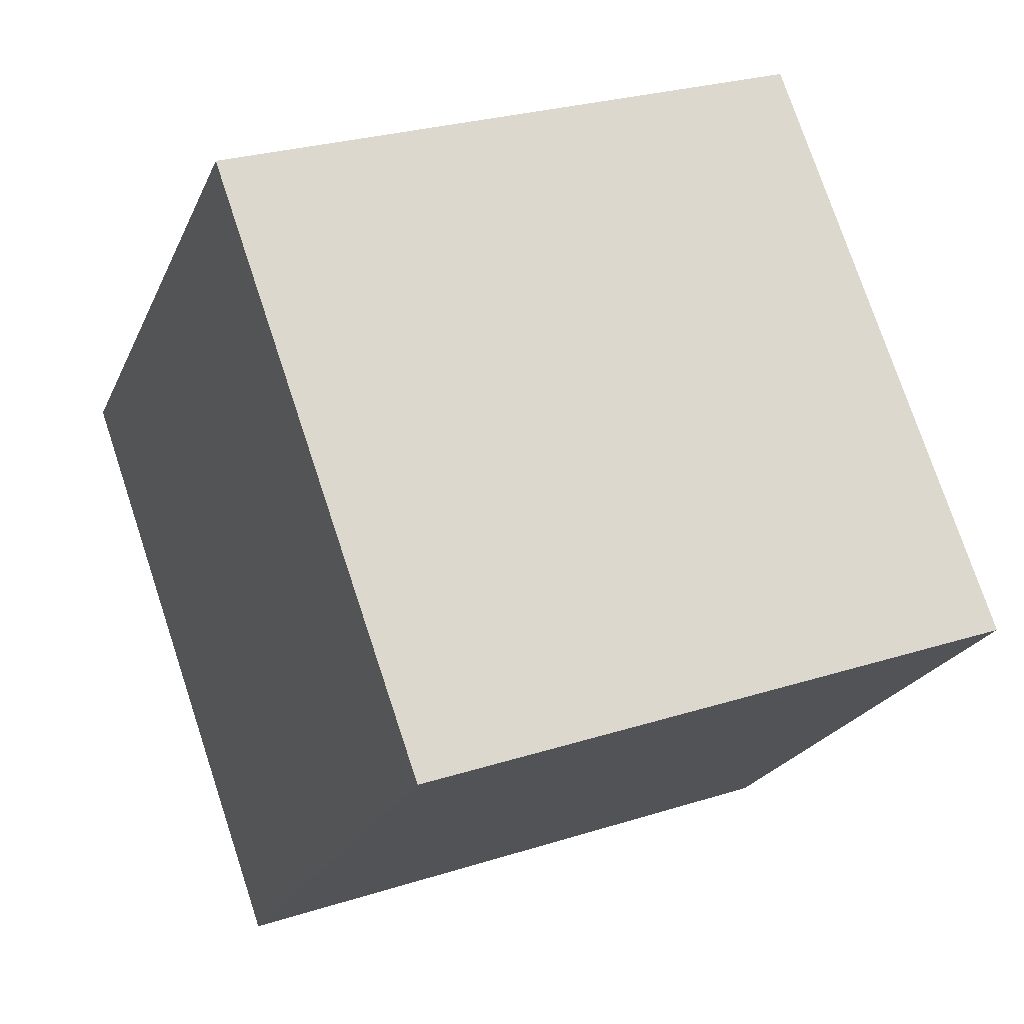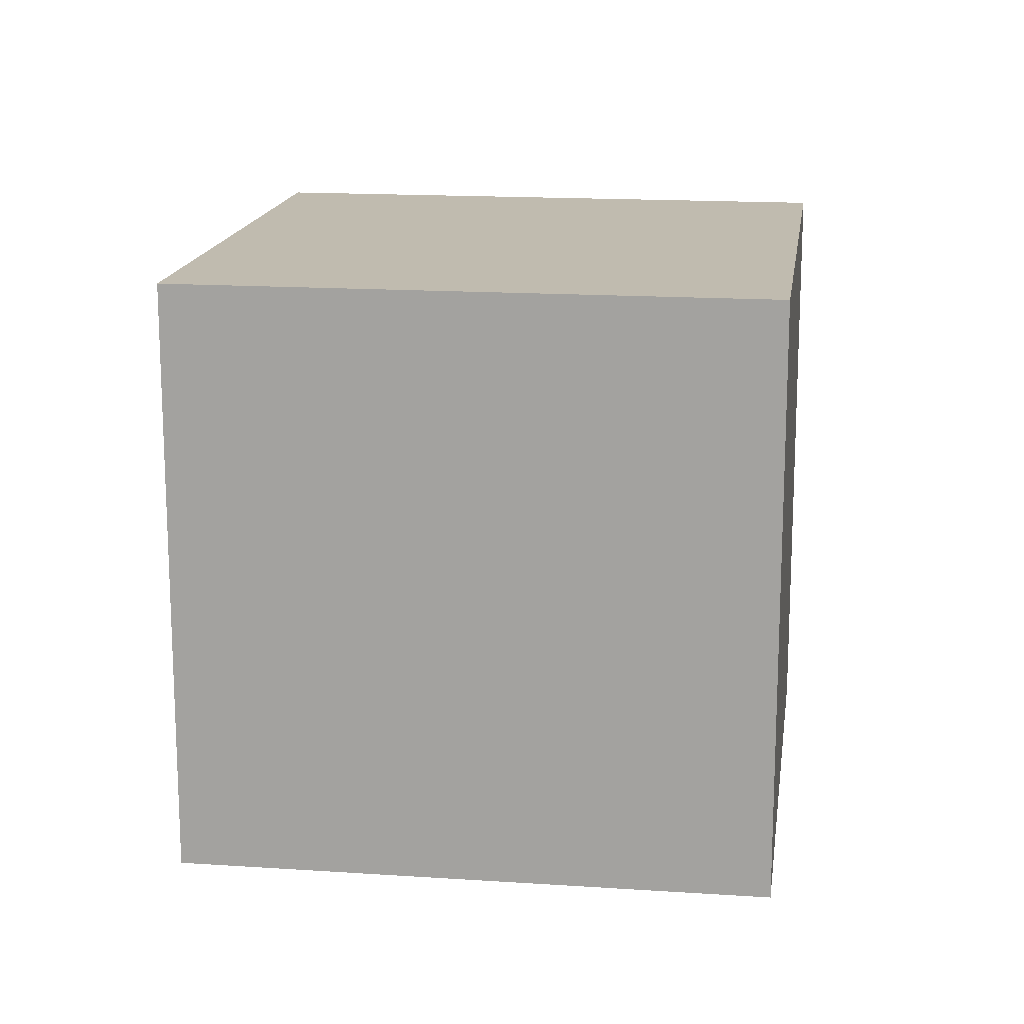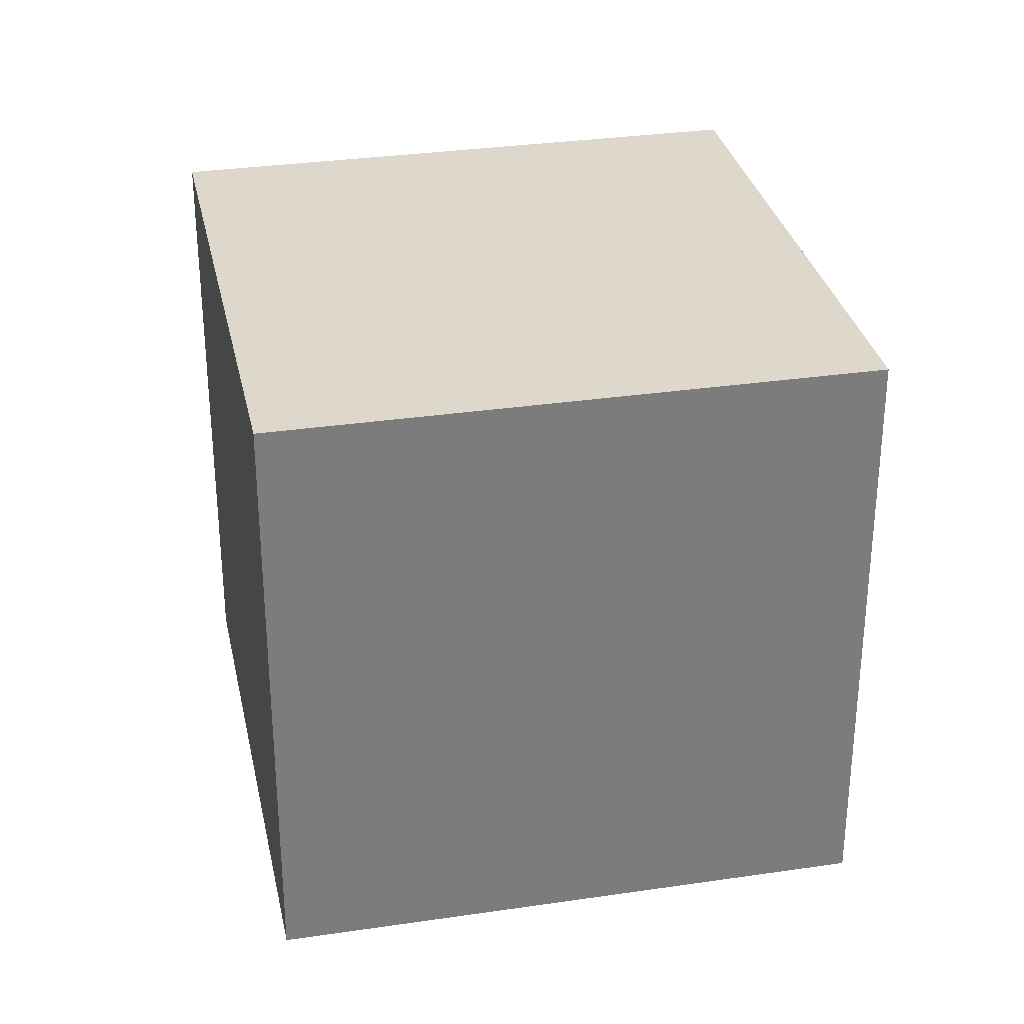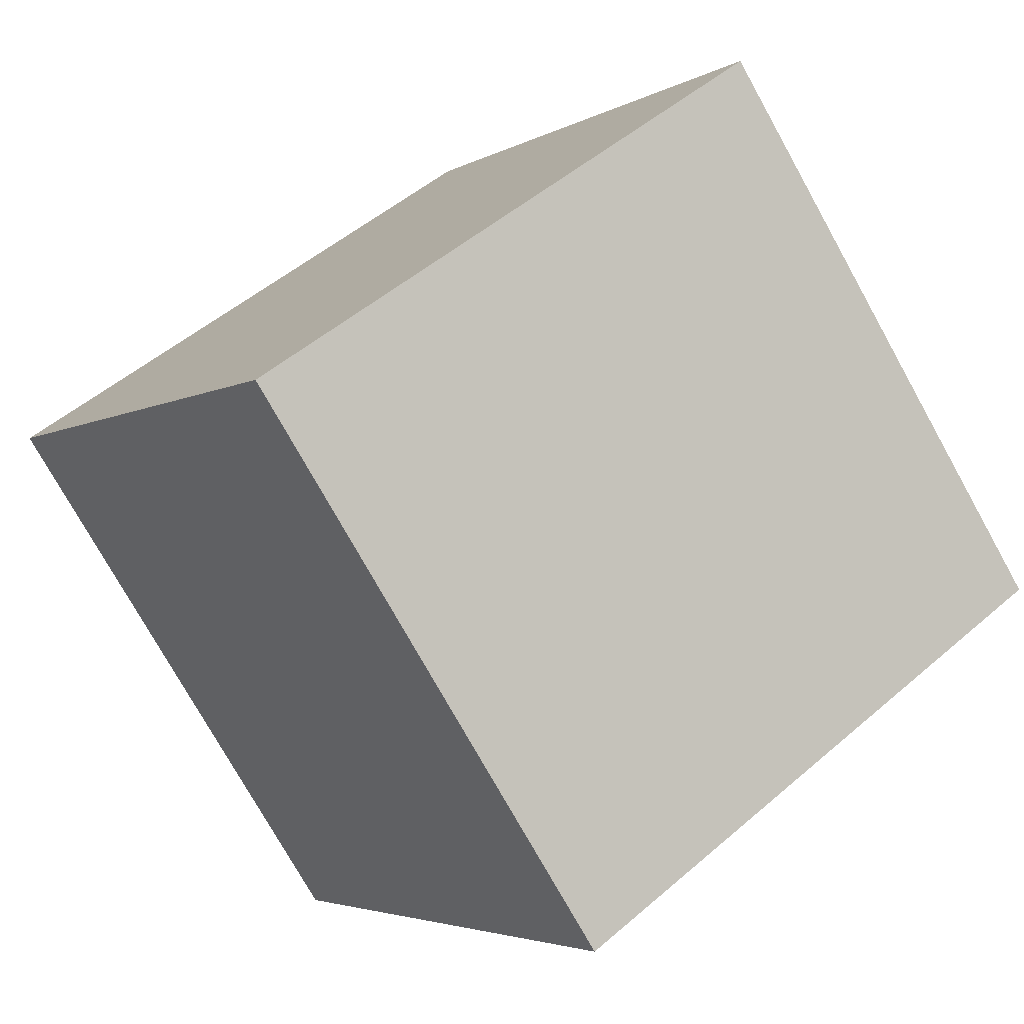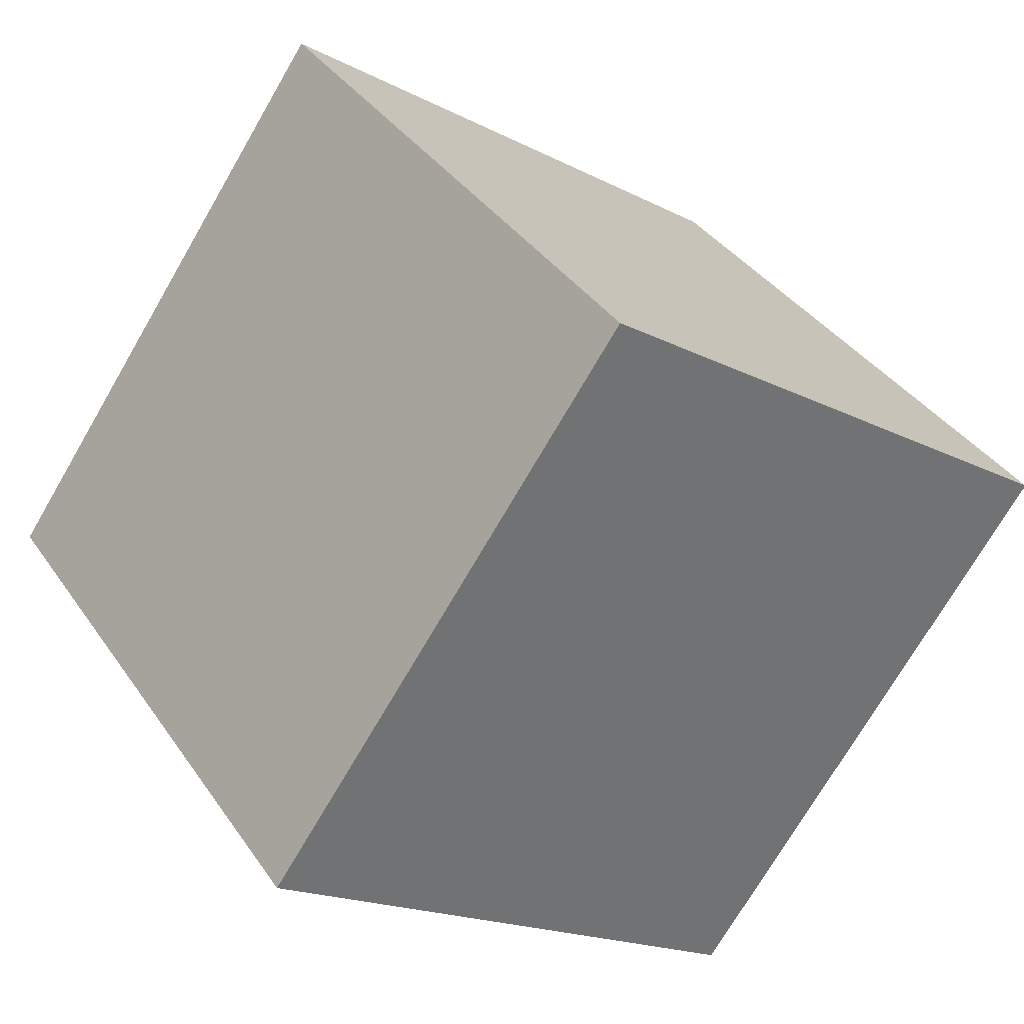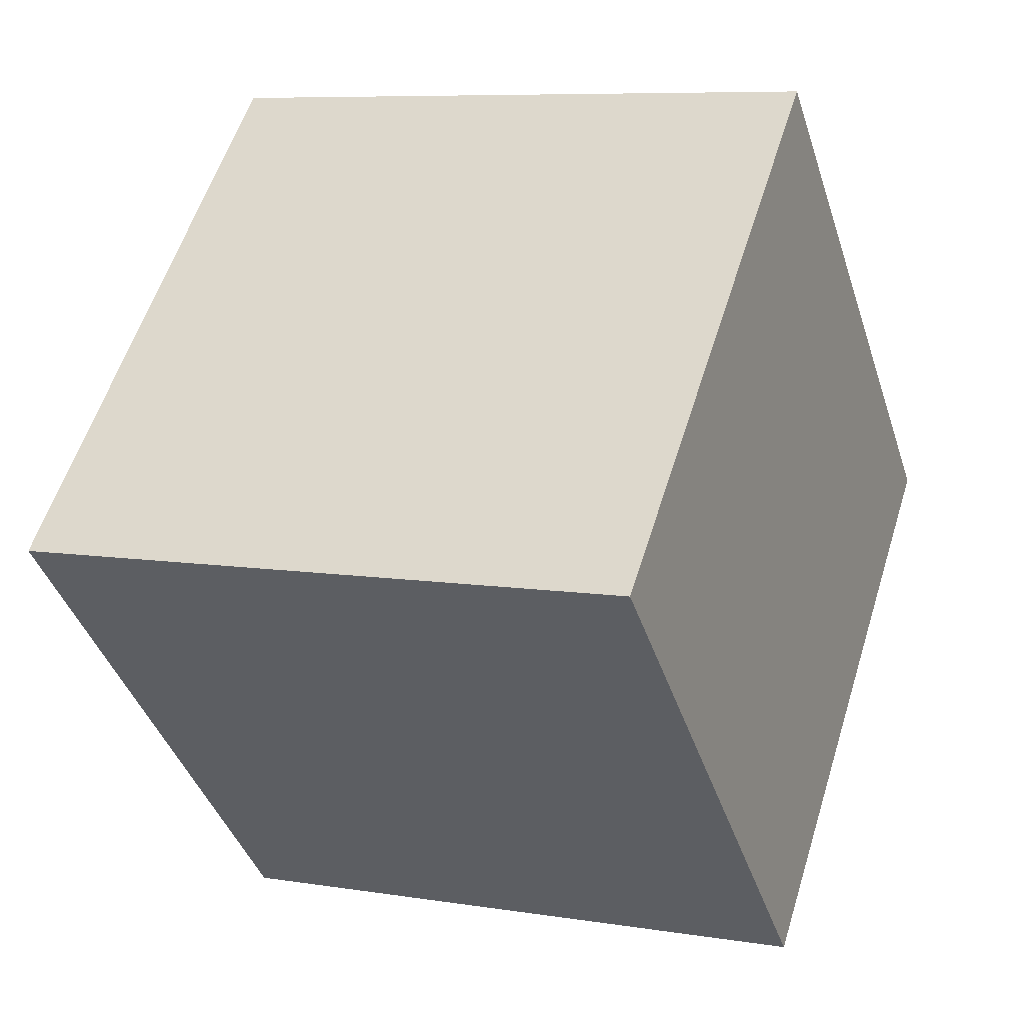
<metadata>
{"format":"obj","ext":"obj","renderer":"f3d","projection":"perspective","resolution":1024,"background":"white","views":[{"elev":26.8,"azim":63.6,"up":"+Y"},{"elev":16.0,"azim":52.9,"up":"+Z"},{"elev":31.5,"azim":33.2,"up":"+Z"},{"elev":50.3,"azim":-133.5,"up":"+Y"},{"elev":-18.0,"azim":-135.3,"up":"+Y"},{"elev":7.9,"azim":-65.6,"up":"+Y"}]}
</metadata>
<code>
o Cube_Cube.001
v -0 1.414 1
v -1.414 0 -1
v -1.414 -0 1
v 0 1.414 -1
v 0 -1.414 -1
v 1.414 0 -1
v -0 -1.414 1
v 1.414 -0 1
f 1 2 3
f 4 5 2
f 6 7 5
f 8 3 7
f 5 3 2
f 4 8 6
f 1 4 2
f 4 6 5
f 6 8 7
f 8 1 3
f 5 7 3
f 4 1 8

</code>
